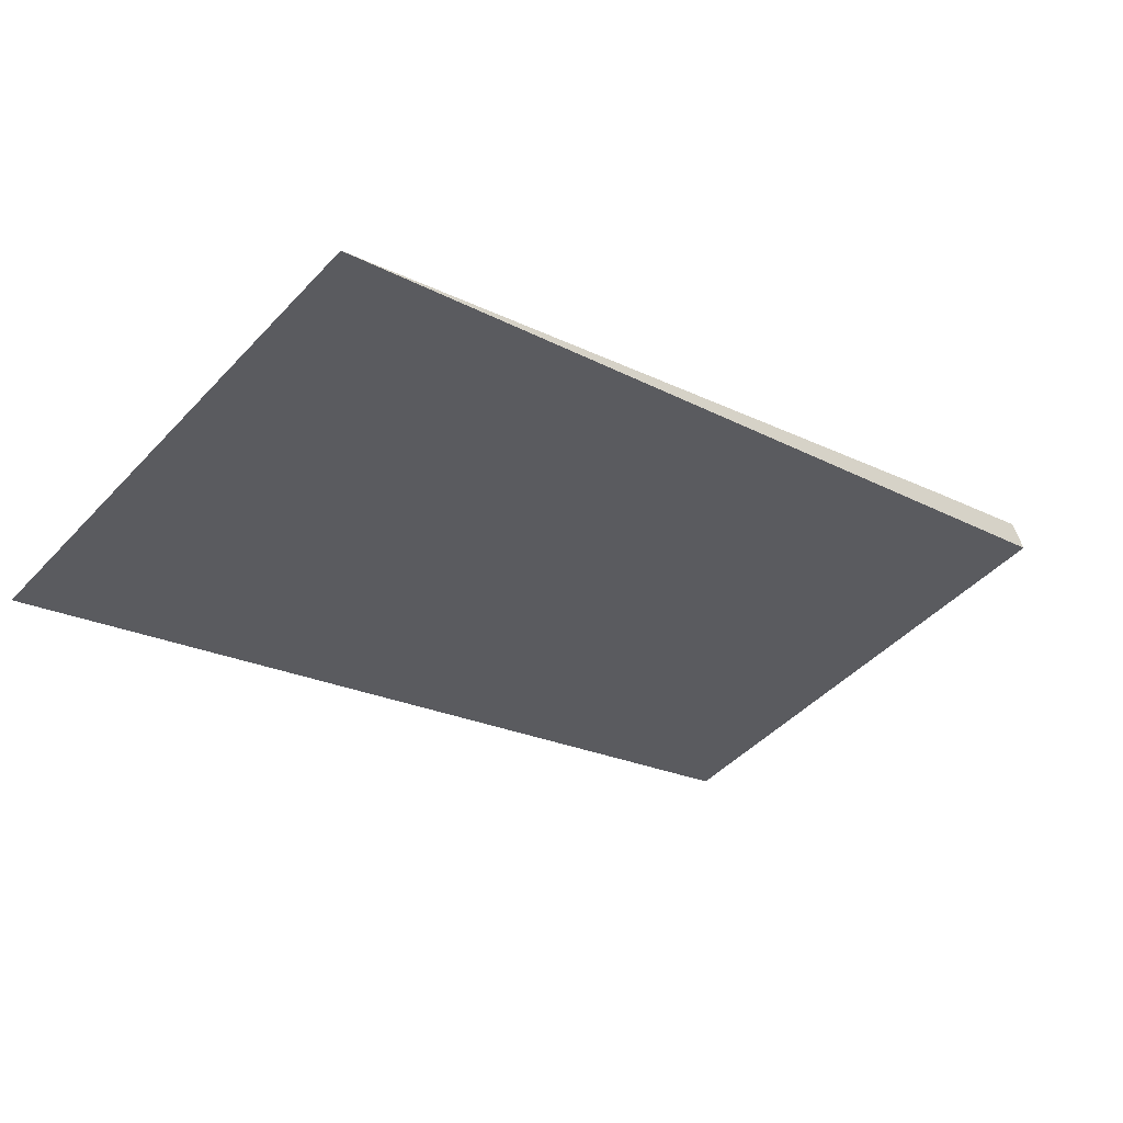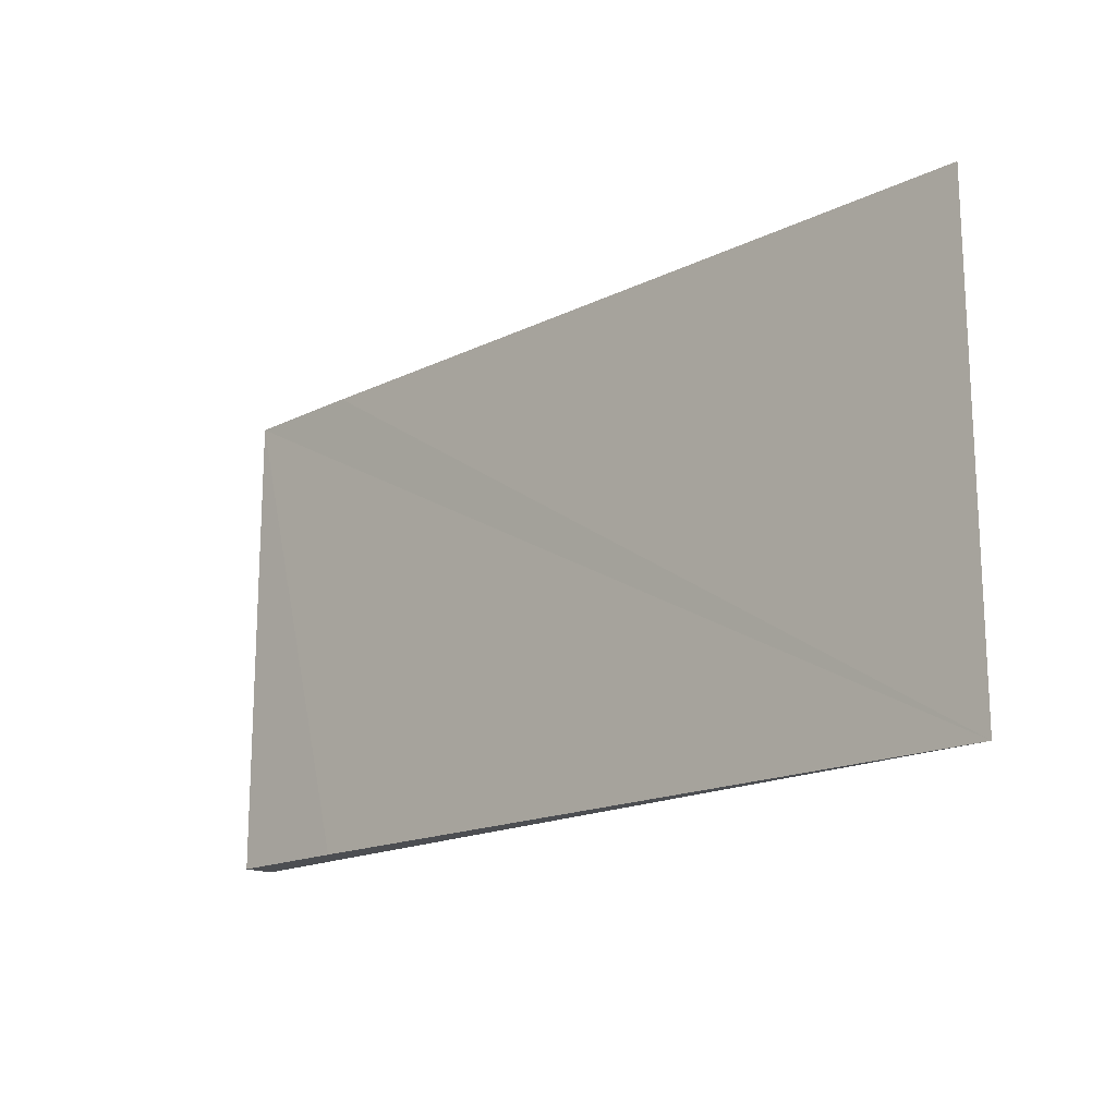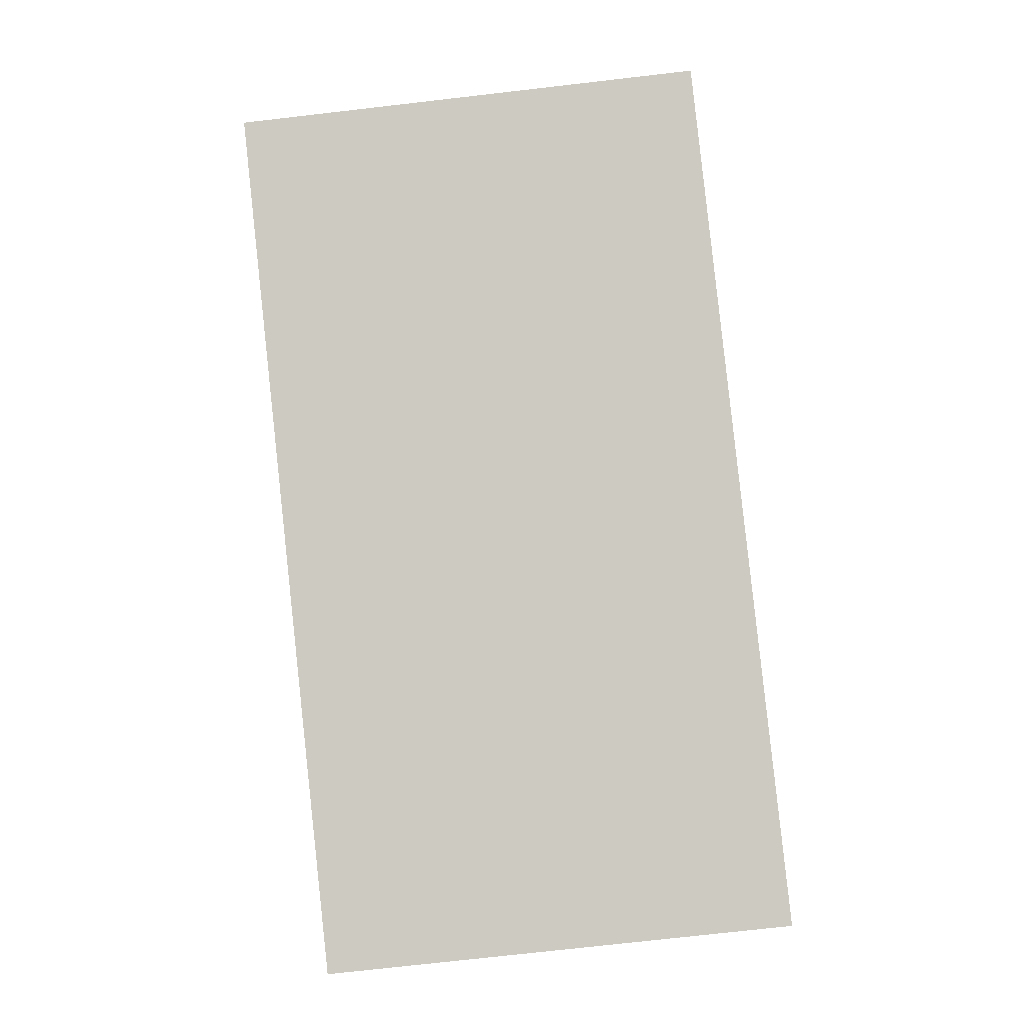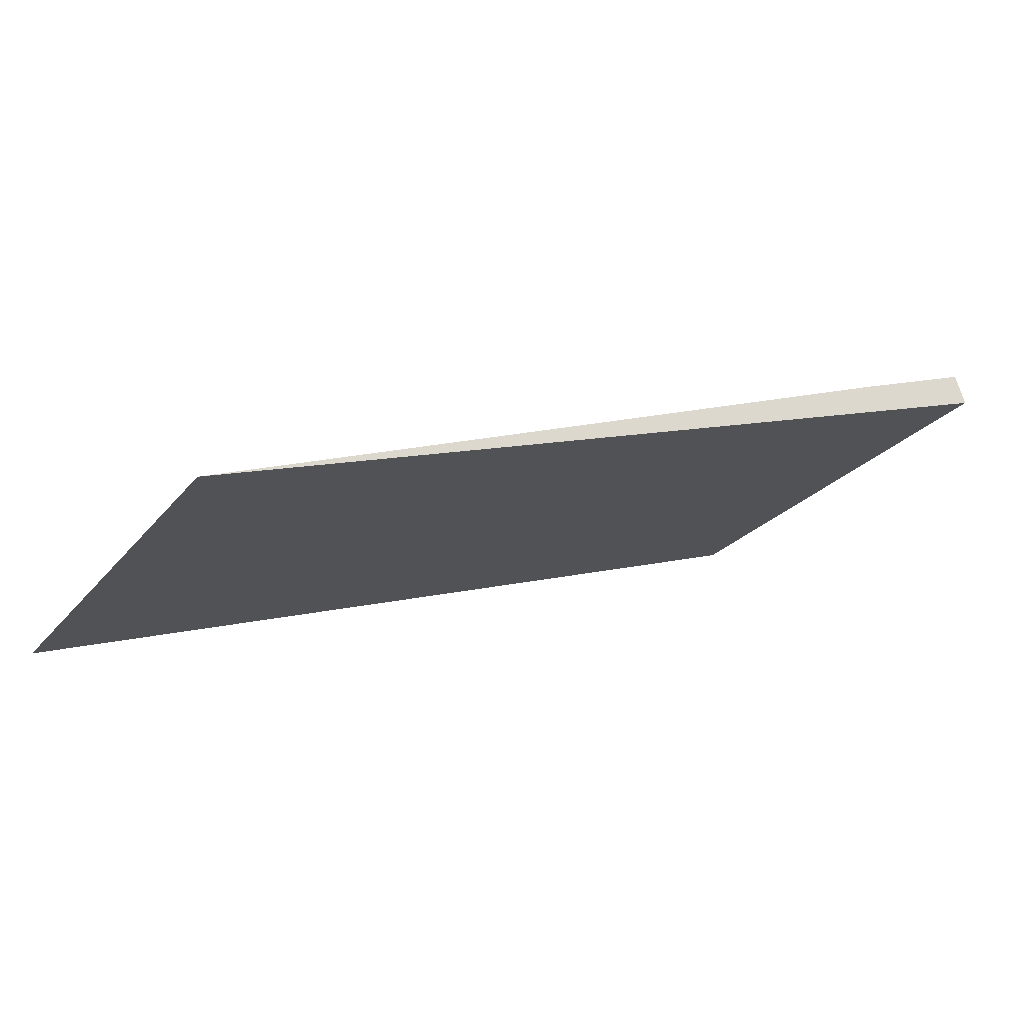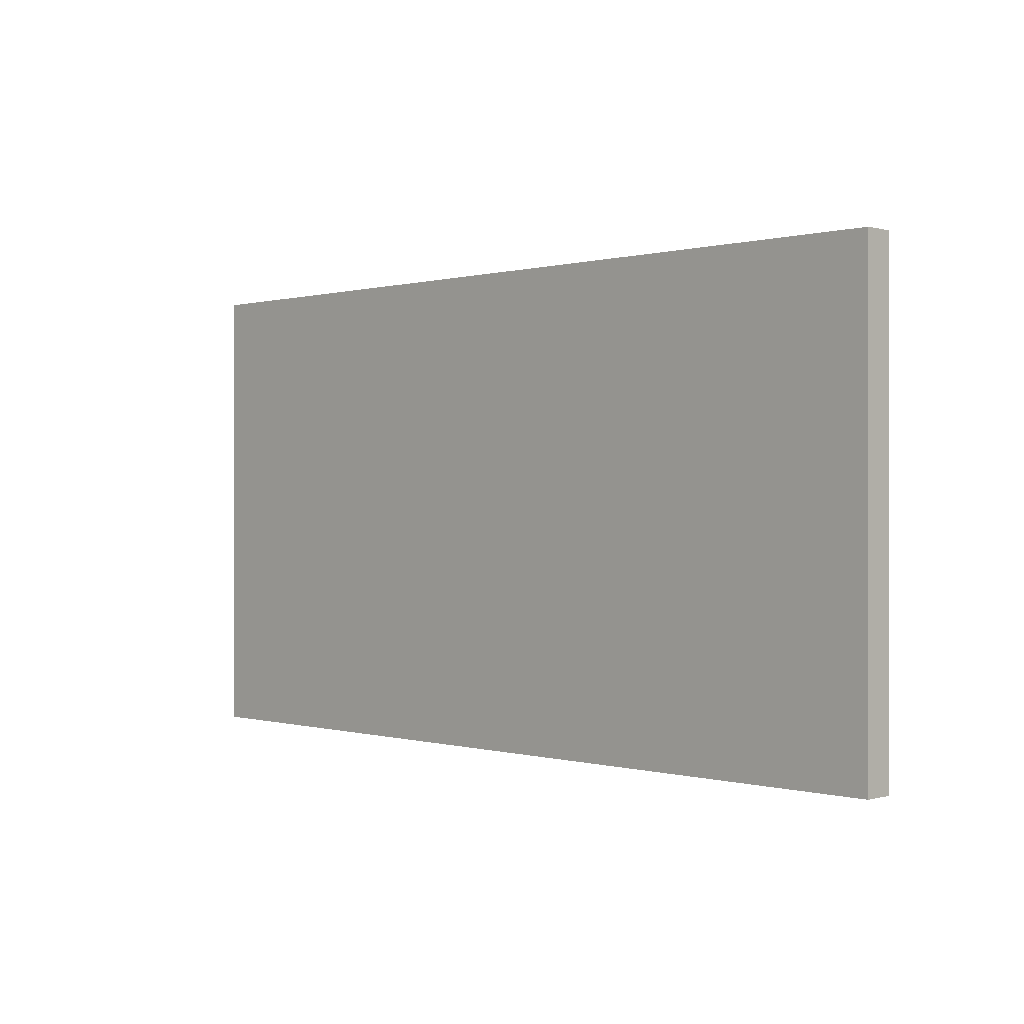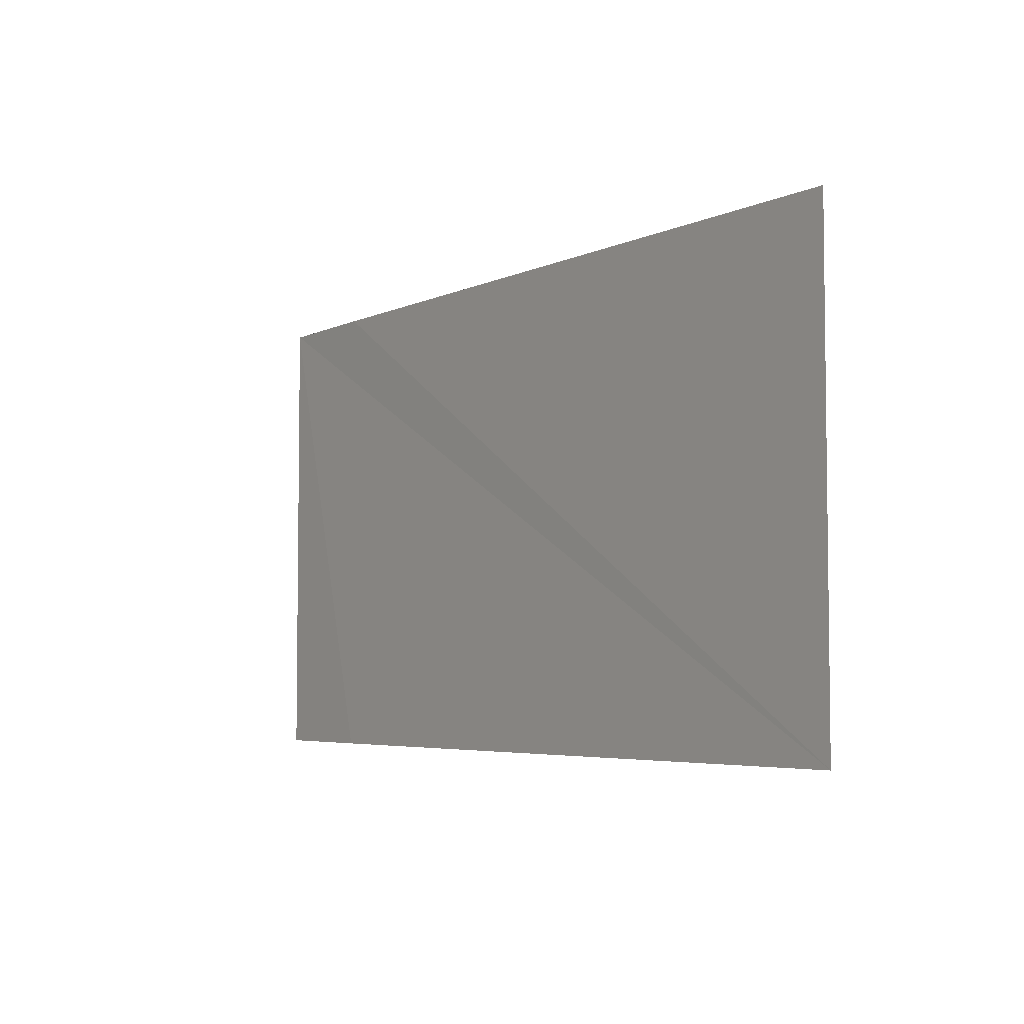
<metadata>
{"format":"obj","ext":"obj","renderer":"f3d","projection":"perspective","resolution":1024,"background":"white","views":[{"elev":-47.7,"azim":139.2,"up":"+Z"},{"elev":-16.9,"azim":64.8,"up":"+Y"},{"elev":-76.2,"azim":-83.5,"up":"+Z"},{"elev":-24.4,"azim":151.0,"up":"+Z"},{"elev":0.2,"azim":-115.2,"up":"+Y"},{"elev":-4.7,"azim":75.9,"up":"+Y"}]}
</metadata>
<code>
v  0.028 1.237 0.075
v  2.204 1.237 -0.737
v  0 1.237 7.574e-17
v  0.348 1.237 -0.04
v  2.204 4.513e-17 -0.737
v  0.348 2.449e-18 -0.04
v  0.028 -4.592e-18 0.075
v  0 0 0
g defaultobject
f 1 2 3
f 2 1 4
f 4 5 2
f 5 4 1
f 5 1 6
f 6 1 7
f 5 3 2
f 3 5 8
f 8 1 3
f 1 8 7
f 6 8 5
f 8 6 7

</code>
